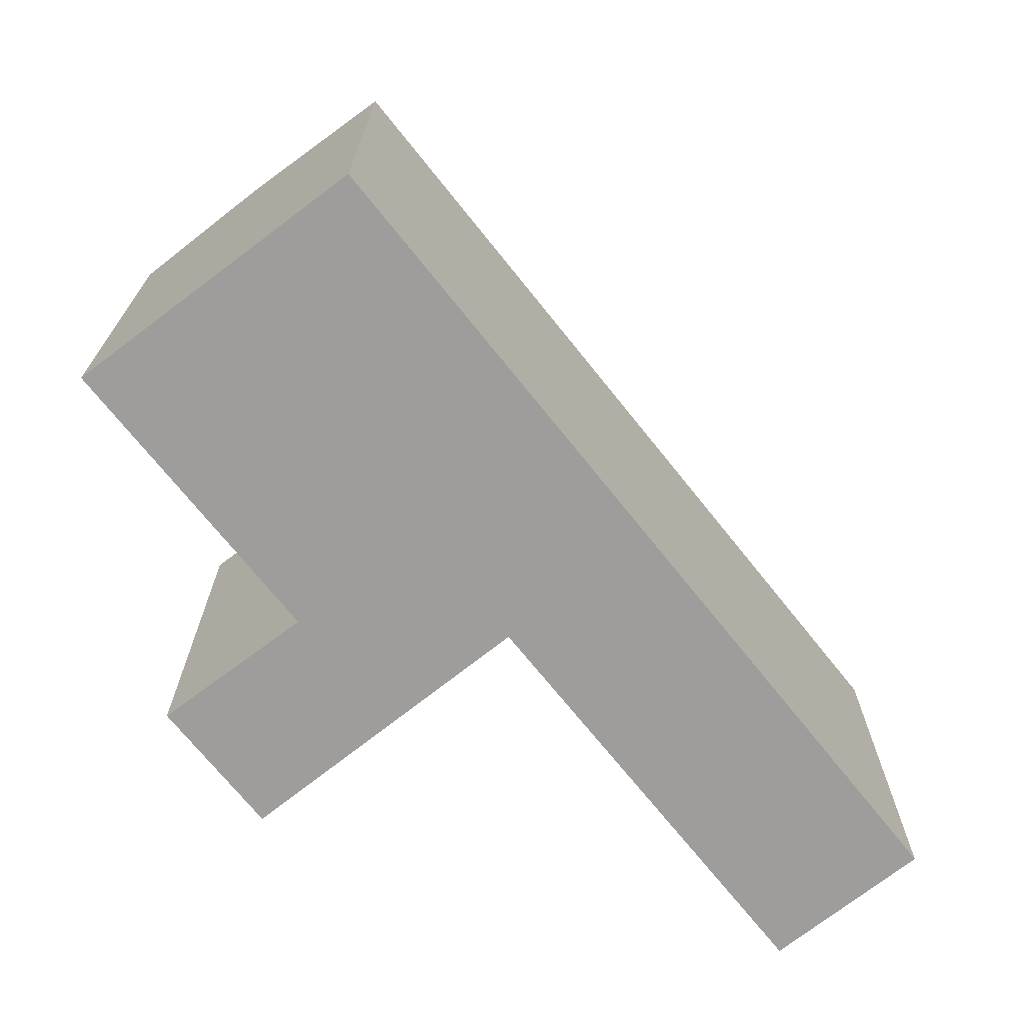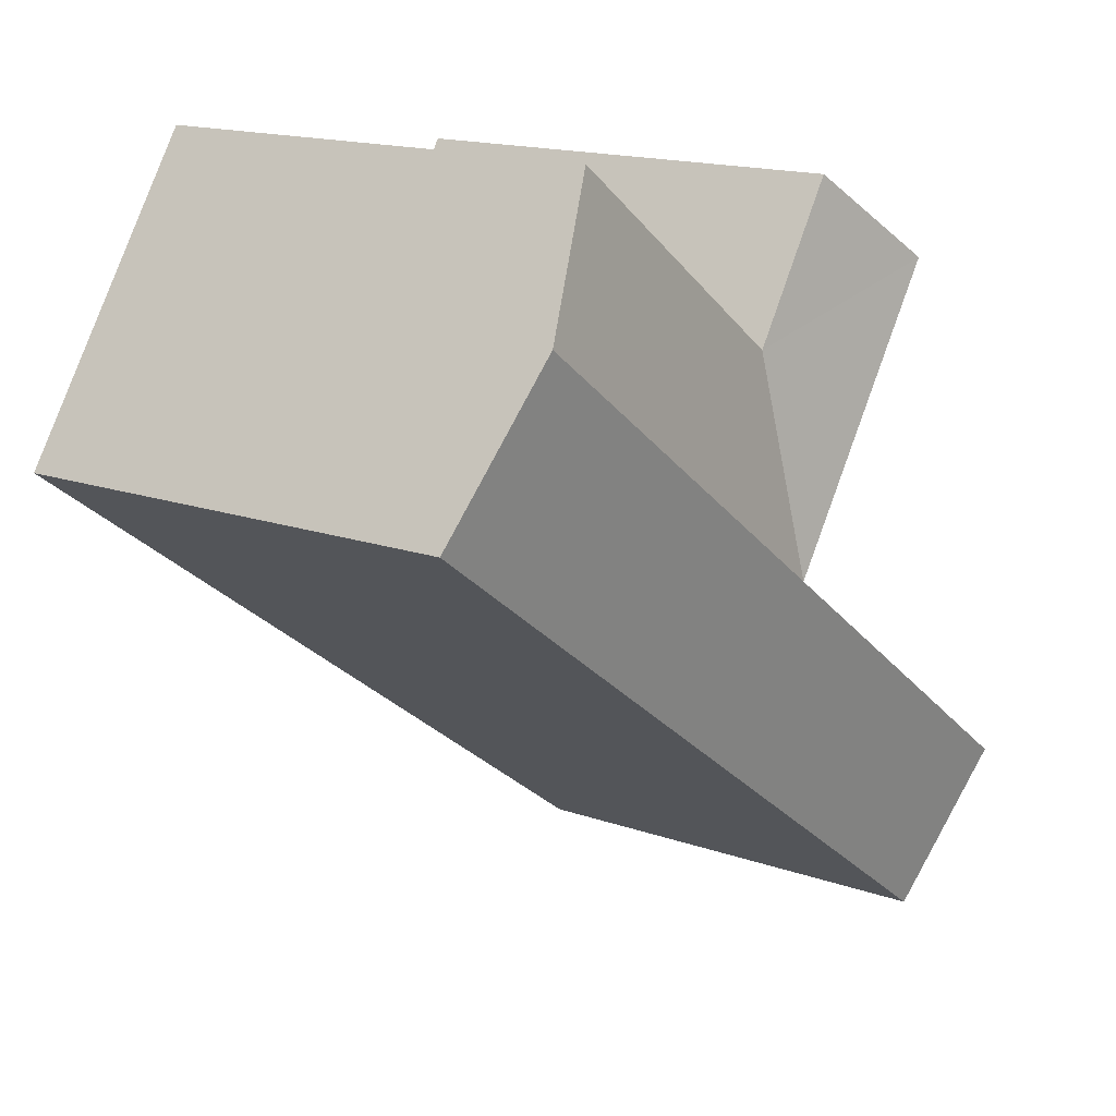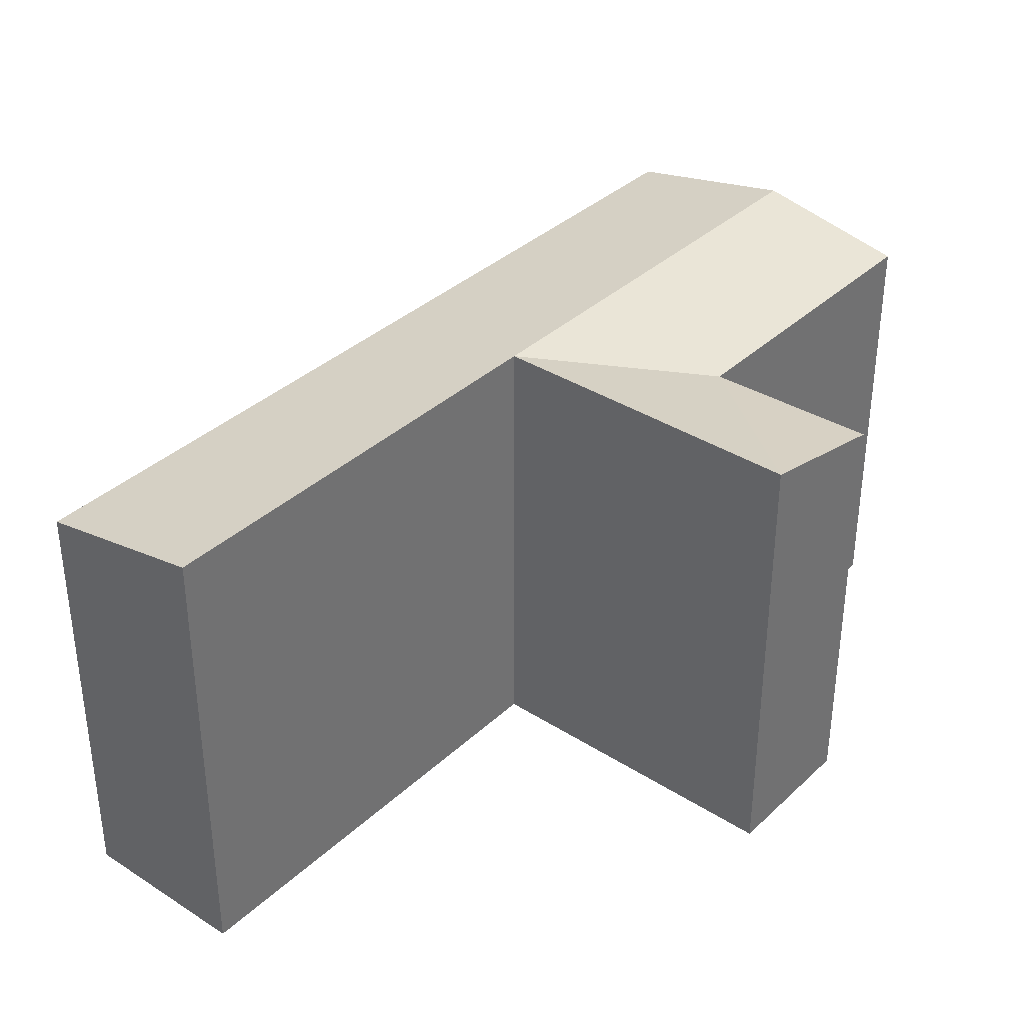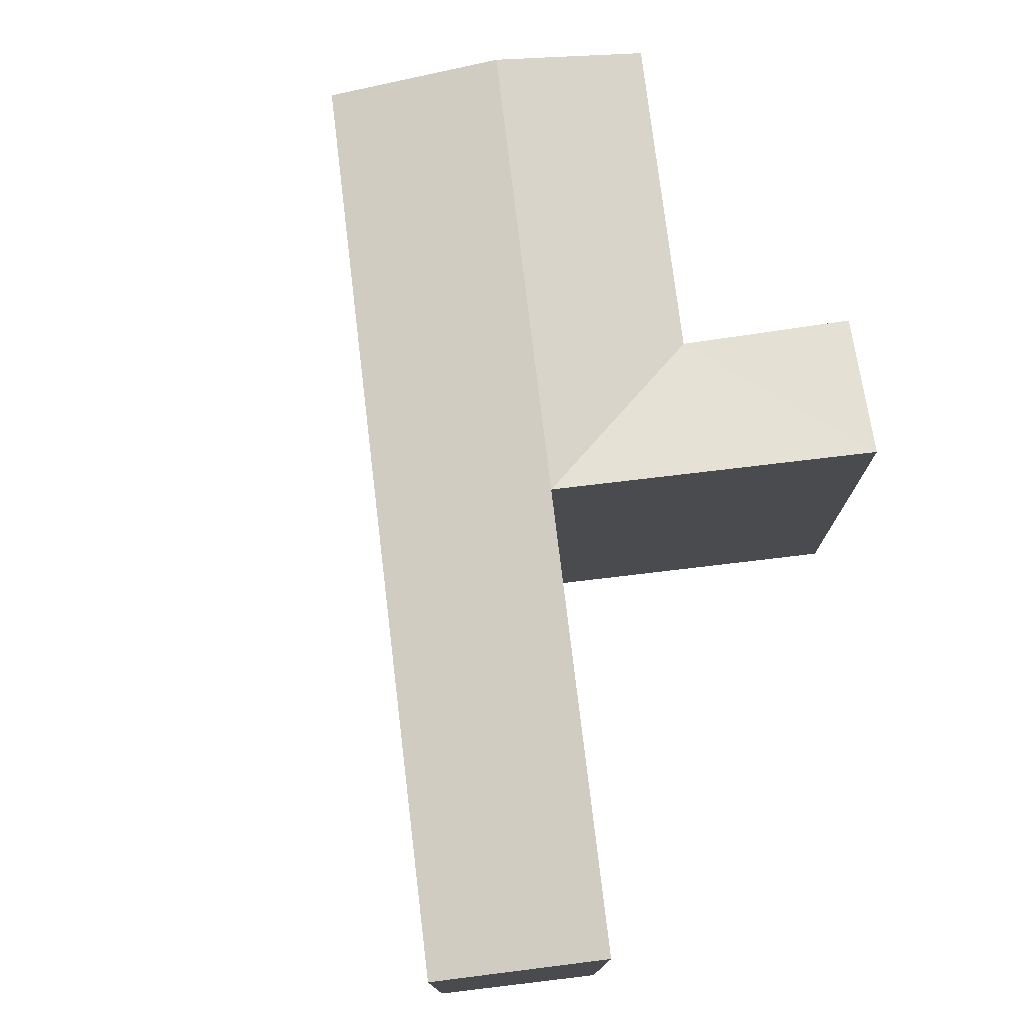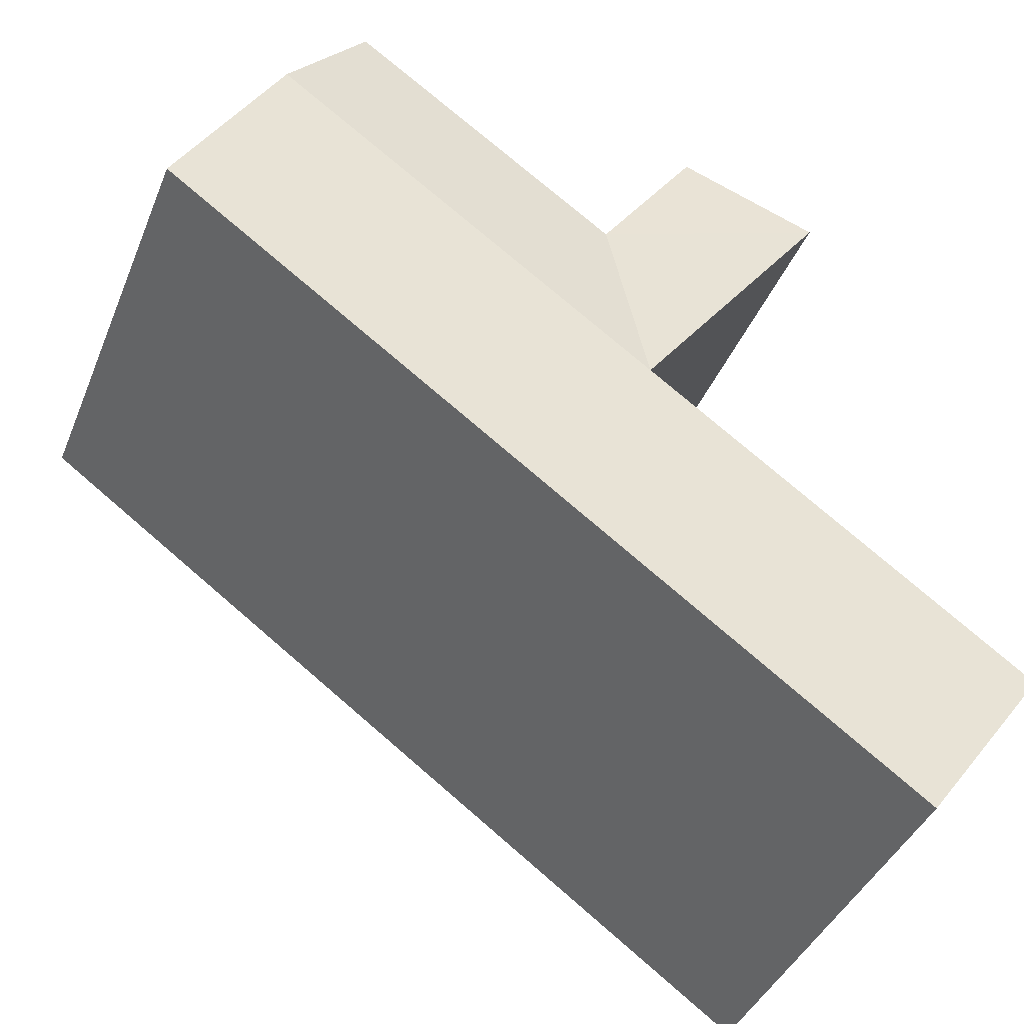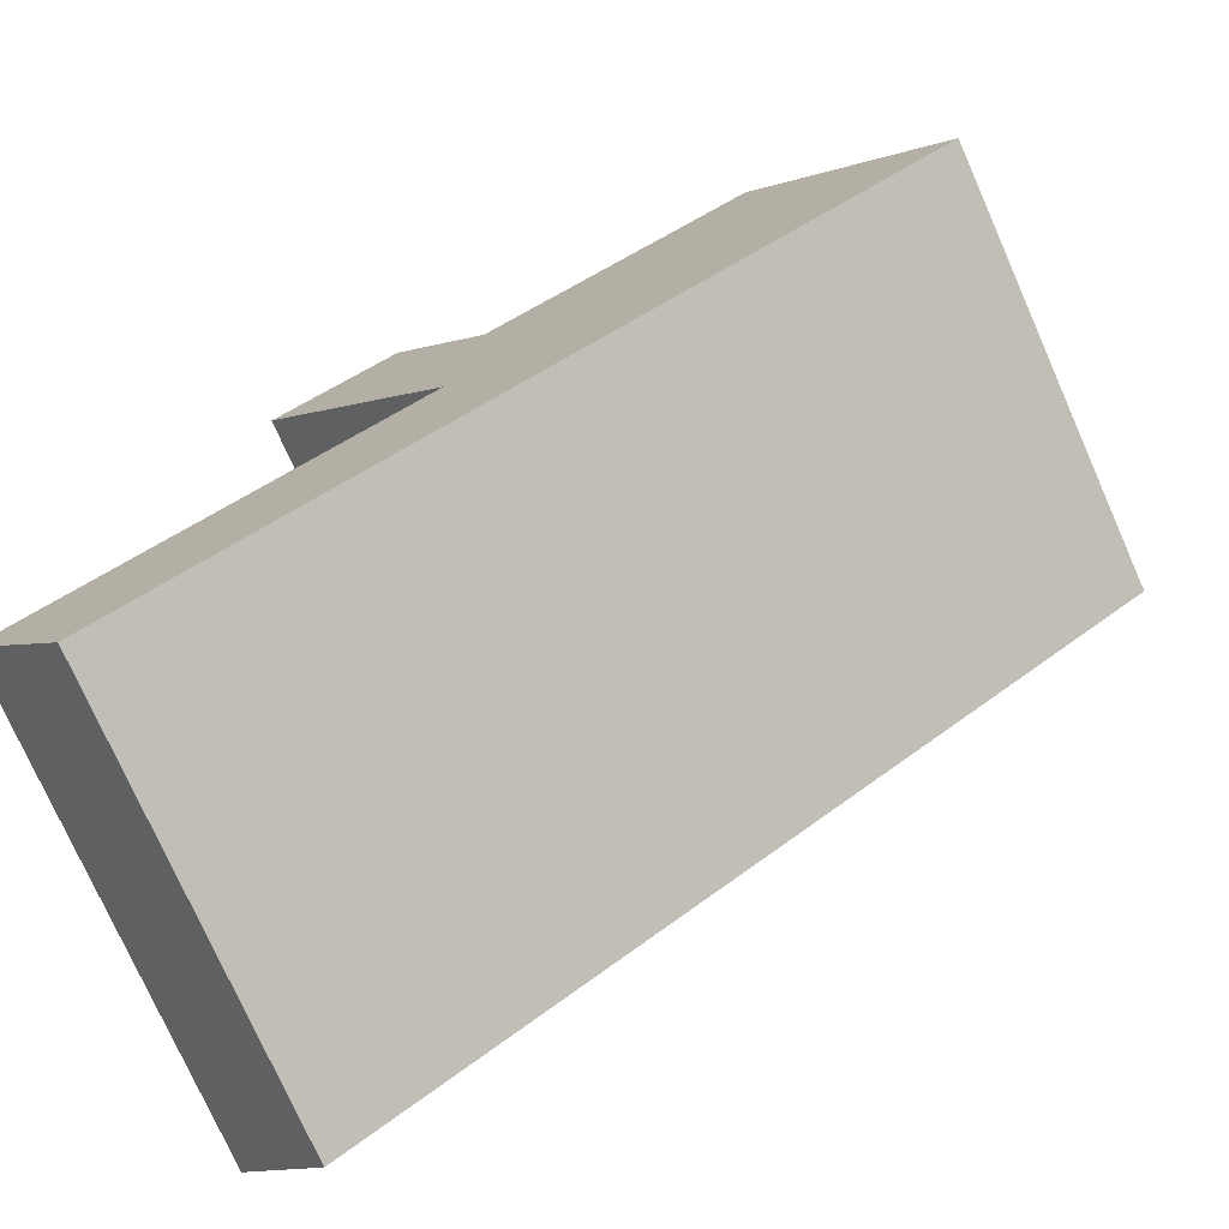
<metadata>
{"format":"obj","ext":"obj","renderer":"f3d","projection":"perspective","resolution":1024,"background":"white","views":[{"elev":-70.7,"azim":92.8,"up":"+Y"},{"elev":16.0,"azim":126.2,"up":"+Z"},{"elev":36.1,"azim":-85.9,"up":"+Y"},{"elev":76.4,"azim":-132.6,"up":"+Y"},{"elev":-40.6,"azim":159.0,"up":"+Z"},{"elev":-75.7,"azim":23.9,"up":"+Z"}]}
</metadata>
<code>
v  33.27 17.06 15.51
v  19.09 18.31 13.76
v  29.41 18.31 21.19
v  22.95 17.06 8.077
v  14.63 18.31 10.54
v  18.65 17.06 4.978
v  4.015 17.06 -5.566
v  0.0003908 18.31 -0.0005804
v  15.67 17.06 18.78
v  26.01 17.06 26.19
v  11.07 18.31 15.48
v  7.136 18.31 20.93
v  11.89 17.06 24.34
v  18.65 -3.048e-16 4.978
v  19.09 -8.423e-16 13.76
v  14.63 -6.457e-16 10.54
v  22.95 -4.946e-16 8.078
v  4.015 3.408e-16 -5.566
v  0 0 0
v  29.41 -1.298e-15 21.19
v  15.67 -1.15e-15 18.78
v  26.01 -1.604e-15 26.19
v  11.07 -9.478e-16 15.48
v  11.89 -1.491e-15 24.35
v  7.136 -1.282e-15 20.93
v  33.27 -9.5e-16 15.51
g defaultobject
f 1 2 3
f 2 1 4
f 4 5 2
f 5 4 6
f 7 5 6
f 5 7 8
f 9 3 2
f 3 9 10
f 11 9 5
f 5 9 2
f 9 12 13
f 12 9 11
f 14 15 16
f 15 14 17
f 18 16 19
f 16 18 14
f 20 21 15
f 21 20 22
f 16 21 23
f 21 16 15
f 23 24 25
f 24 23 21
f 15 26 20
f 26 15 17
f 17 1 26
f 1 17 4
f 26 3 20
f 3 26 1
f 14 4 17
f 4 14 6
f 5 19 16
f 19 5 8
f 8 18 19
f 18 8 7
f 18 6 14
f 6 18 7
f 20 10 22
f 10 20 3
f 10 21 22
f 21 10 9
f 11 16 23
f 16 11 5
f 12 23 25
f 23 12 11
f 21 13 24
f 13 21 9
f 13 25 24
f 25 13 12

</code>
